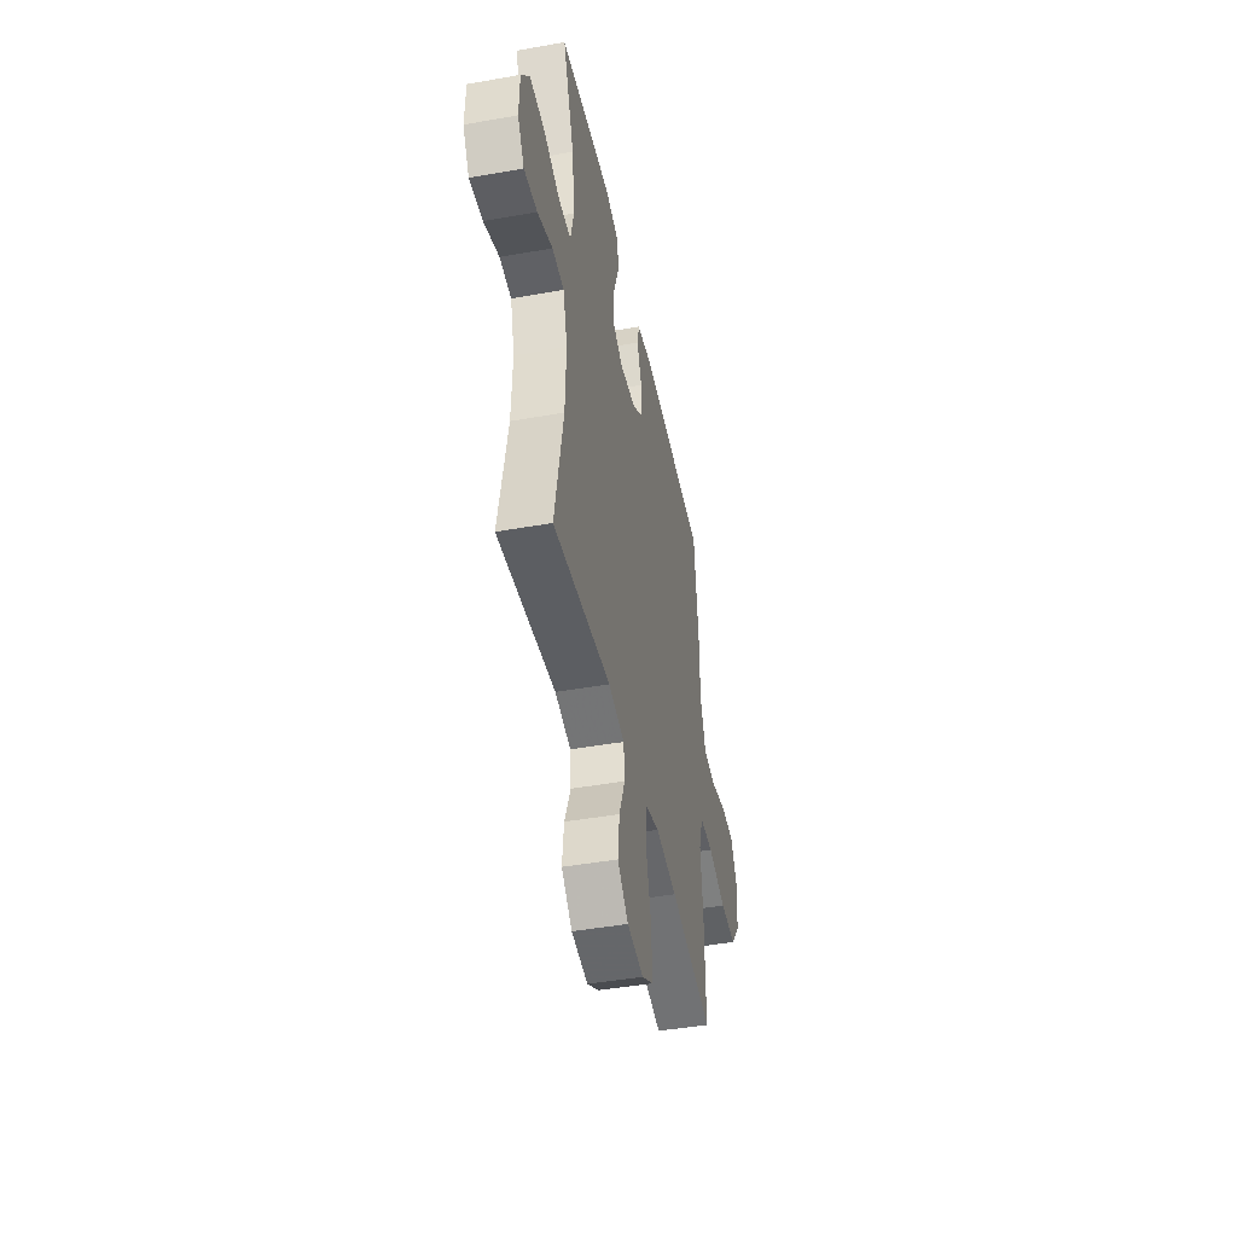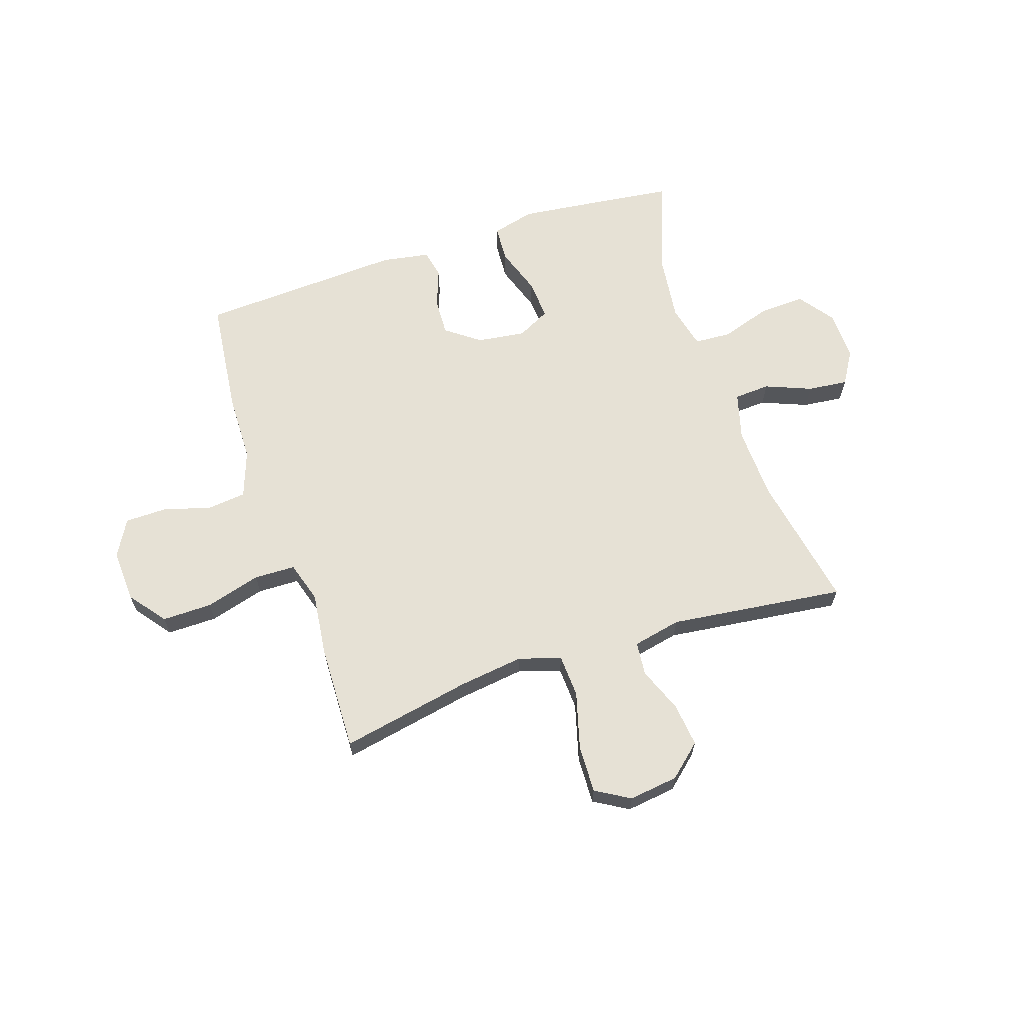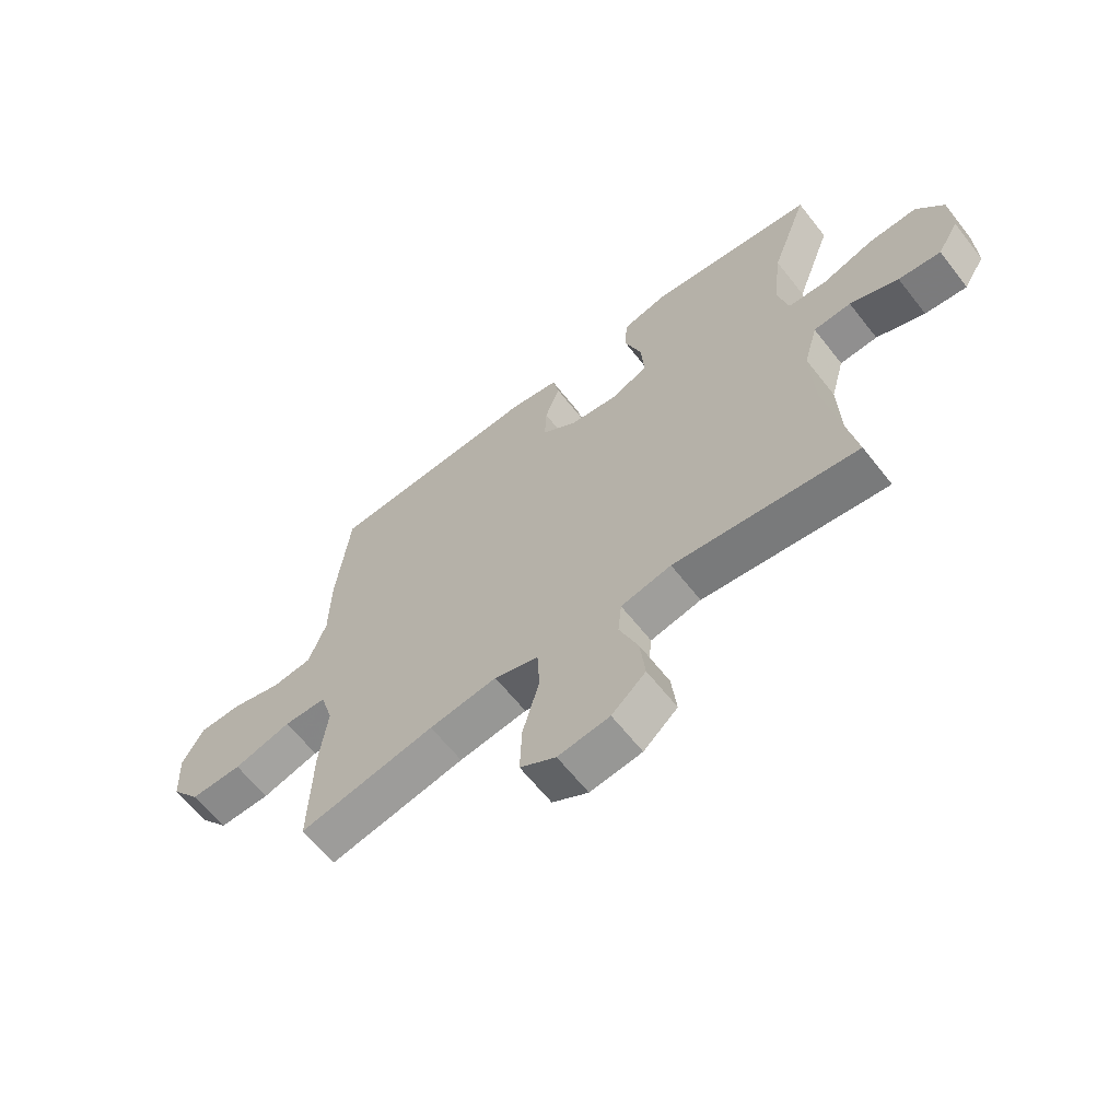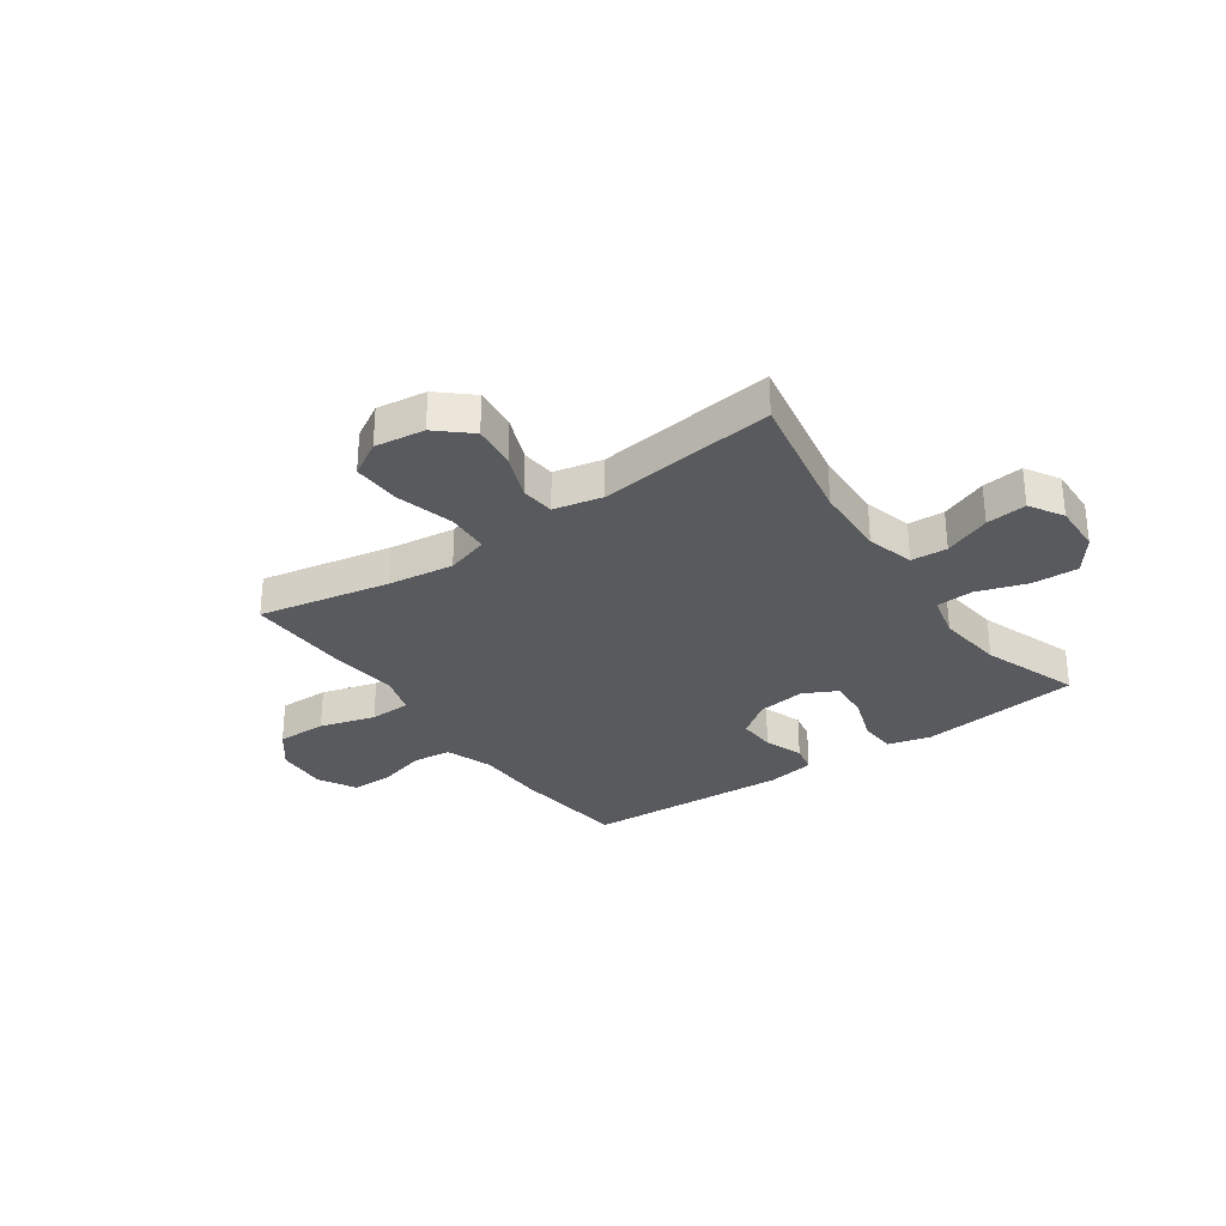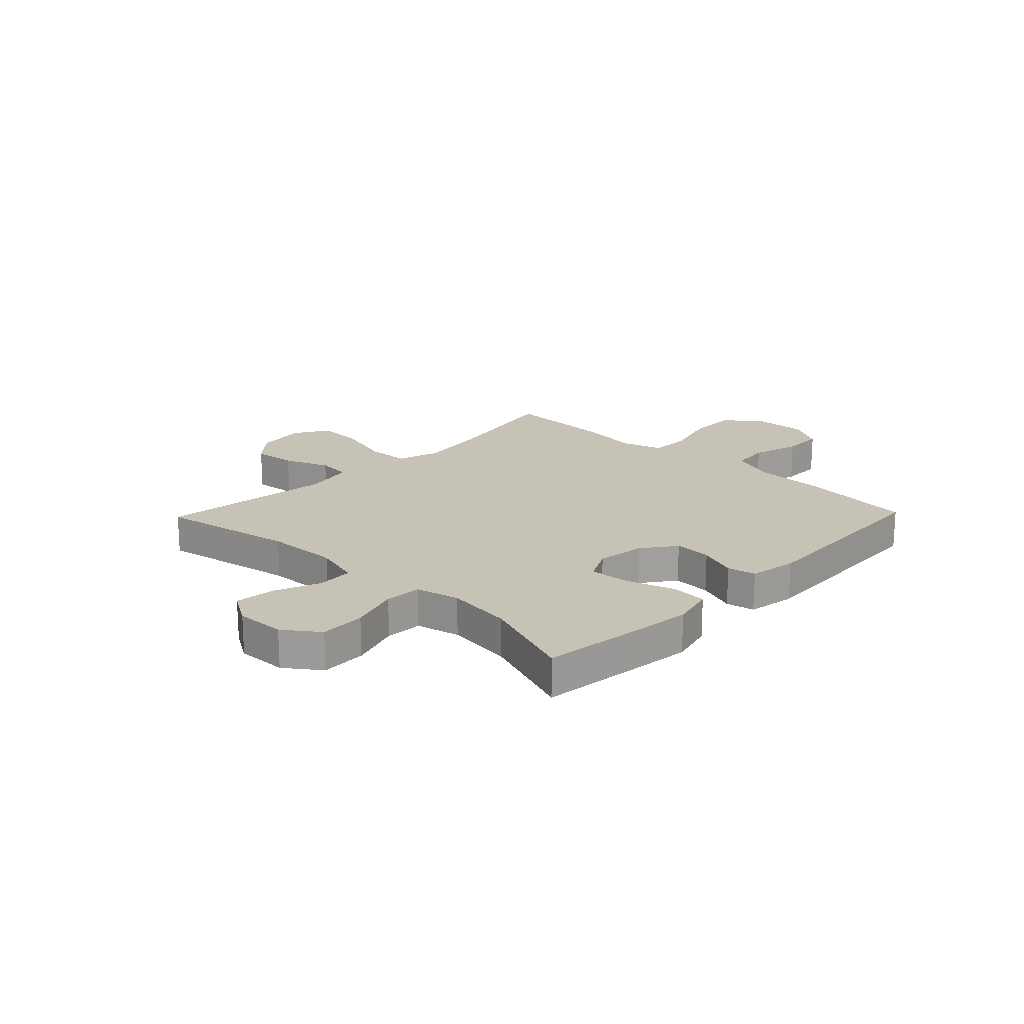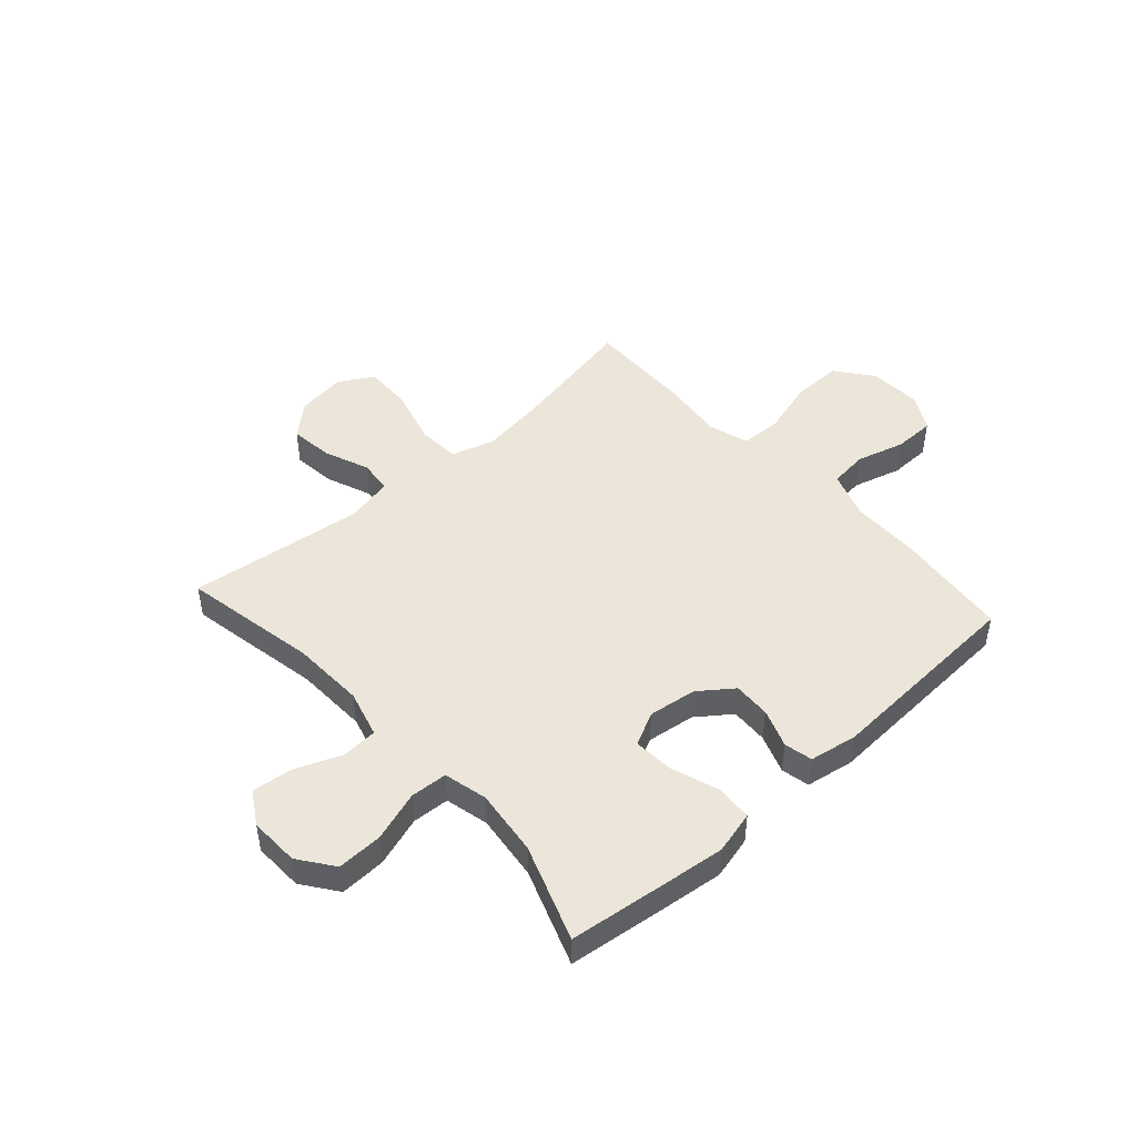
<metadata>
{"format":"obj","ext":"obj","renderer":"f3d","projection":"perspective","resolution":1024,"background":"white","views":[{"elev":-44.8,"azim":-78.3,"up":"+Z"},{"elev":64.6,"azim":161.7,"up":"+Y"},{"elev":-63.0,"azim":-141.9,"up":"+Z"},{"elev":-30.5,"azim":-145.0,"up":"+Y"},{"elev":19.2,"azim":-46.1,"up":"+Y"},{"elev":46.8,"azim":-42.0,"up":"+Y"}]}
</metadata>
<code>
v -0.5 0.07 0.5
v -0.327 0.07 0.521
v -0.206 0.07 0.535
v -0.127 0.07 0.515
v -0.123 0.07 0.448
v -0.153 0.07 0.36
v -0.158 0.07 0.286
v -0.097 0.07 0.255
v -0.008 0.07 0.267
v 0.054 0.07 0.313
v 0.051 0.07 0.382
v 0.025 0.07 0.453
v 0.036 0.07 0.505
v 0.124 0.07 0.52
v 0.5 0.07 0.5
v 0.524 0.07 0.288
v 0.526 0.07 0.161
v 0.557 0.07 0.075
v 0.628 0.07 0.067
v 0.717 0.07 0.092
v 0.793 0.07 0.091
v 0.831 0.07 0.024
v 0.826 0.07 -0.073
v 0.774 0.07 -0.14
v 0.682 0.07 -0.139
v 0.58 0.07 -0.11
v 0.504 0.07 -0.112
v 0.481 0.07 -0.187
v 0.495 0.07 -0.304
v 0.5 0.07 -0.5
v 0.26 0.07 -0.453
v 0.14 0.07 -0.437
v 0.062 0.07 -0.461
v 0.058 0.07 -0.54
v 0.087 0.07 -0.645
v 0.09 0.07 -0.733
v 0.027 0.07 -0.77
v -0.064 0.07 -0.758
v -0.124 0.07 -0.705
v -0.115 0.07 -0.625
v -0.082 0.07 -0.542
v -0.088 0.07 -0.48
v -0.177 0.07 -0.461
v -0.5 0.07 -0.5
v -0.453 0.07 -0.25
v -0.448 0.07 -0.116
v -0.472 0.07 -0.029
v -0.538 0.07 -0.025
v -0.623 0.07 -0.059
v -0.697 0.07 -0.067
v -0.734 0.07 -0.006
v -0.731 0.07 0.086
v -0.684 0.07 0.15
v -0.6 0.07 0.147
v -0.508 0.07 0.117
v -0.44 0.07 0.121
v -0.421 0.07 0.201
v -0.436 0.07 0.323
v -0.5 0 0.5
v -0.327 0 0.521
v -0.206 0 0.535
v -0.127 0 0.515
v -0.123 0 0.448
v -0.153 0 0.36
v -0.158 0 0.286
v -0.097 0 0.255
v -0.008 0 0.267
v 0.054 0 0.313
v 0.051 0 0.382
v 0.025 0 0.453
v 0.036 0 0.505
v 0.124 0 0.52
v 0.5 0 0.5
v 0.524 0 0.288
v 0.526 0 0.161
v 0.557 0 0.075
v 0.628 0 0.067
v 0.717 0 0.092
v 0.793 0 0.091
v 0.831 0 0.024
v 0.826 0 -0.073
v 0.774 0 -0.14
v 0.682 0 -0.139
v 0.58 0 -0.11
v 0.504 0 -0.112
v 0.481 0 -0.187
v 0.495 0 -0.304
v 0.5 0 -0.5
v 0.26 0 -0.453
v 0.14 0 -0.437
v 0.062 0 -0.461
v 0.058 0 -0.54
v 0.087 0 -0.645
v 0.09 0 -0.733
v 0.027 0 -0.77
v -0.064 0 -0.758
v -0.124 0 -0.705
v -0.115 0 -0.625
v -0.082 0 -0.542
v -0.088 0 -0.48
v -0.177 0 -0.461
v -0.5 0 -0.5
v -0.453 0 -0.25
v -0.448 0 -0.116
v -0.472 0 -0.029
v -0.538 0 -0.025
v -0.623 0 -0.059
v -0.697 0 -0.067
v -0.734 0 -0.006
v -0.731 0 0.086
v -0.684 0 0.15
v -0.6 0 0.147
v -0.508 0 0.117
v -0.44 0 0.121
v -0.421 0 0.201
v -0.436 0 0.323
f 53 54 55
f 52 53 55
f 51 52 55
f 50 51 55
f 49 50 55
f 48 49 55
f 47 48 55 56
f 46 47 56 57
f 43 44 45
f 45 46 57
f 43 45 57
f 42 43 57
f 39 40 41
f 38 39 41
f 37 38 41
f 36 37 41
f 35 36 41
f 34 35 41
f 33 34 41 42
f 42 57 58
f 33 42 58
f 32 33 58
f 28 29 30 31
f 31 32 58
f 28 31 58
f 27 28 58
f 24 25 26
f 23 24 26
f 22 23 26
f 21 22 26
f 20 21 26
f 19 20 26
f 18 19 26 27
f 15 16 17
f 14 15 17
f 13 14 17
f 12 13 17
f 11 12 17
f 17 18 27
f 11 17 27
f 10 11 27
f 4 5 6
f 3 4 6
f 2 3 6
f 1 2 6
f 58 1 6
f 58 6 7
f 27 58 7 8
f 9 10 27
f 8 9 27
f 113 112 111
f 113 111 110
f 113 110 109
f 113 109 108
f 113 108 107
f 113 107 106
f 114 113 106 105
f 115 114 105 104
f 103 102 101
f 115 104 103
f 115 103 101
f 115 101 100
f 99 98 97
f 99 97 96
f 99 96 95
f 99 95 94
f 99 94 93
f 99 93 92
f 100 99 92 91
f 116 115 100
f 116 100 91
f 116 91 90
f 89 88 87 86
f 116 90 89
f 116 89 86
f 116 86 85
f 84 83 82
f 84 82 81
f 84 81 80
f 84 80 79
f 84 79 78
f 84 78 77
f 85 84 77 76
f 75 74 73
f 75 73 72
f 75 72 71
f 75 71 70
f 75 70 69
f 85 76 75
f 85 75 69
f 85 69 68
f 64 63 62
f 64 62 61
f 64 61 60
f 64 60 59
f 64 59 116
f 65 64 116
f 66 65 116 85
f 85 68 67
f 85 67 66
f 1 59 60 2
f 2 60 61 3
f 3 61 62 4
f 4 62 63 5
f 5 63 64 6
f 6 64 65 7
f 7 65 66 8
f 8 66 67 9
f 9 67 68 10
f 10 68 69 11
f 11 69 70 12
f 12 70 71 13
f 13 71 72 14
f 14 72 73 15
f 15 73 74 16
f 16 74 75 17
f 17 75 76 18
f 18 76 77 19
f 19 77 78 20
f 20 78 79 21
f 21 79 80 22
f 22 80 81 23
f 23 81 82 24
f 24 82 83 25
f 25 83 84 26
f 26 84 85 27
f 27 85 86 28
f 28 86 87 29
f 29 87 88 30
f 30 88 89 31
f 31 89 90 32
f 32 90 91 33
f 33 91 92 34
f 34 92 93 35
f 35 93 94 36
f 36 94 95 37
f 37 95 96 38
f 38 96 97 39
f 39 97 98 40
f 40 98 99 41
f 41 99 100 42
f 42 100 101 43
f 43 101 102 44
f 44 102 103 45
f 45 103 104 46
f 46 104 105 47
f 47 105 106 48
f 48 106 107 49
f 49 107 108 50
f 50 108 109 51
f 51 109 110 52
f 52 110 111 53
f 53 111 112 54
f 54 112 113 55
f 55 113 114 56
f 56 114 115 57
f 57 115 116 58
f 58 116 59 1

</code>
